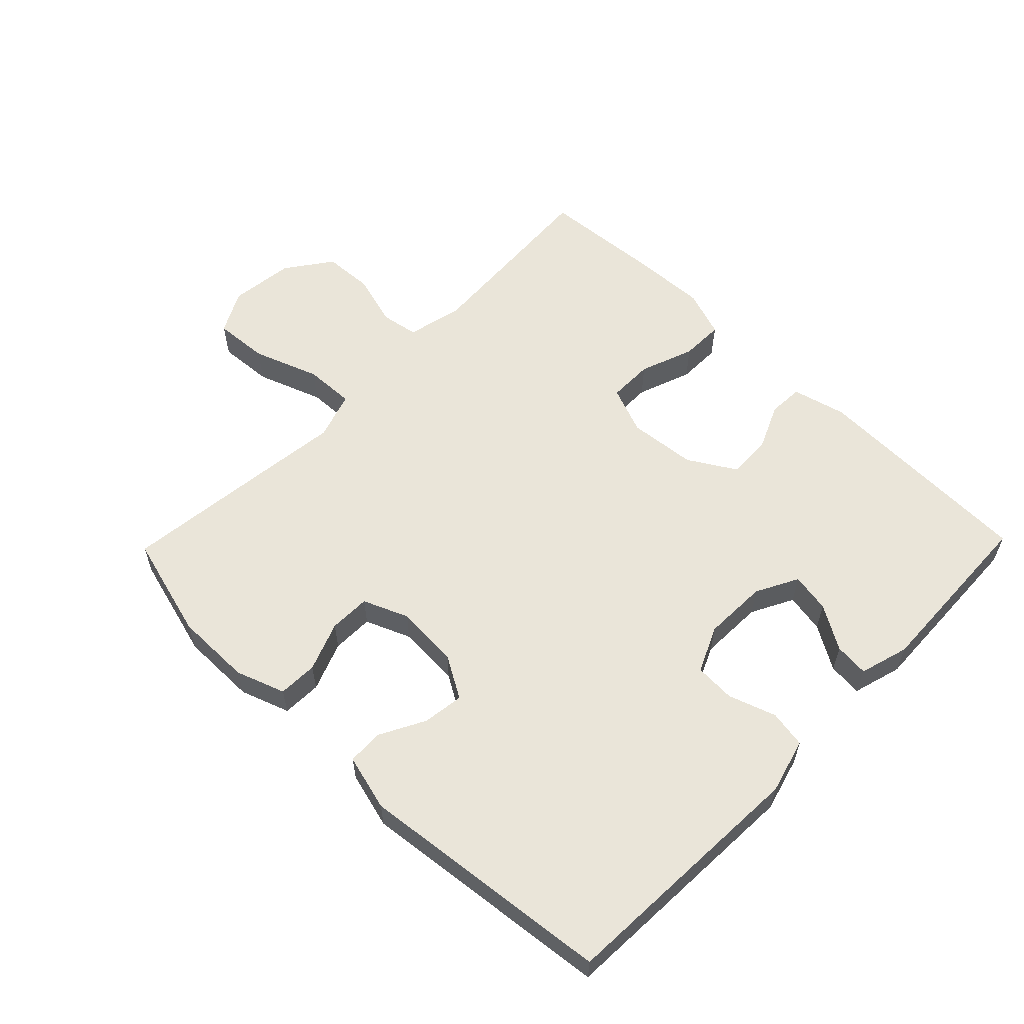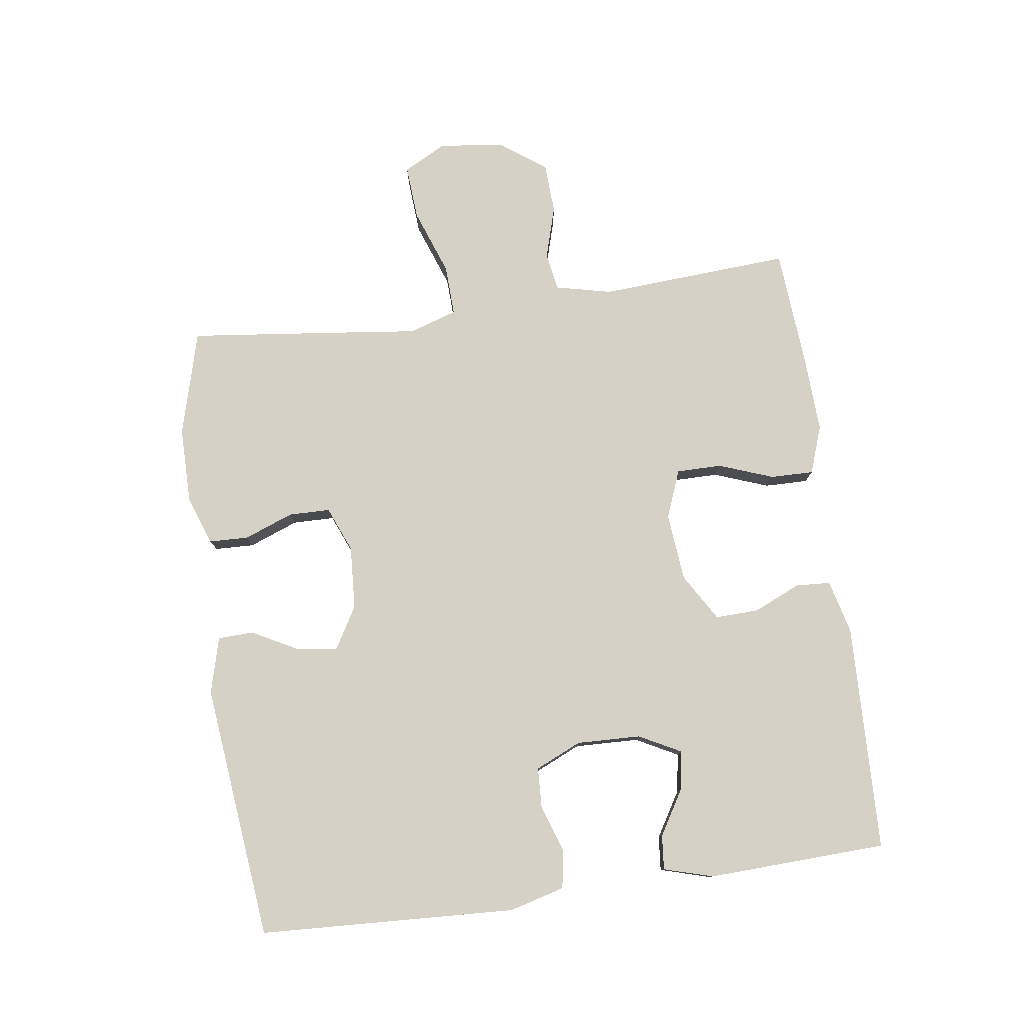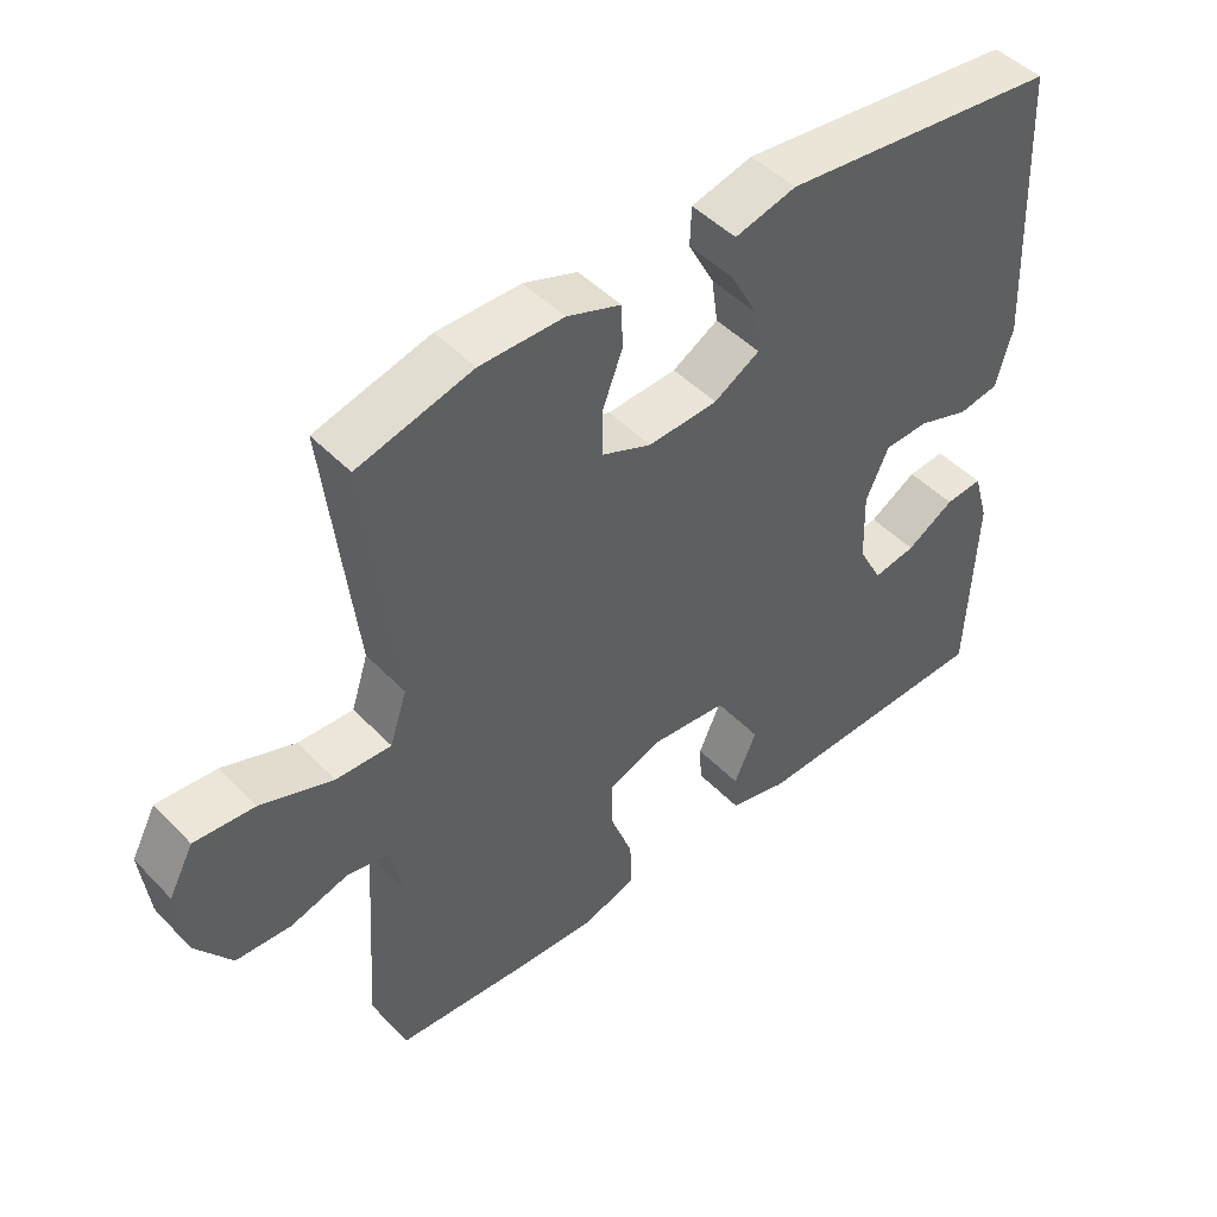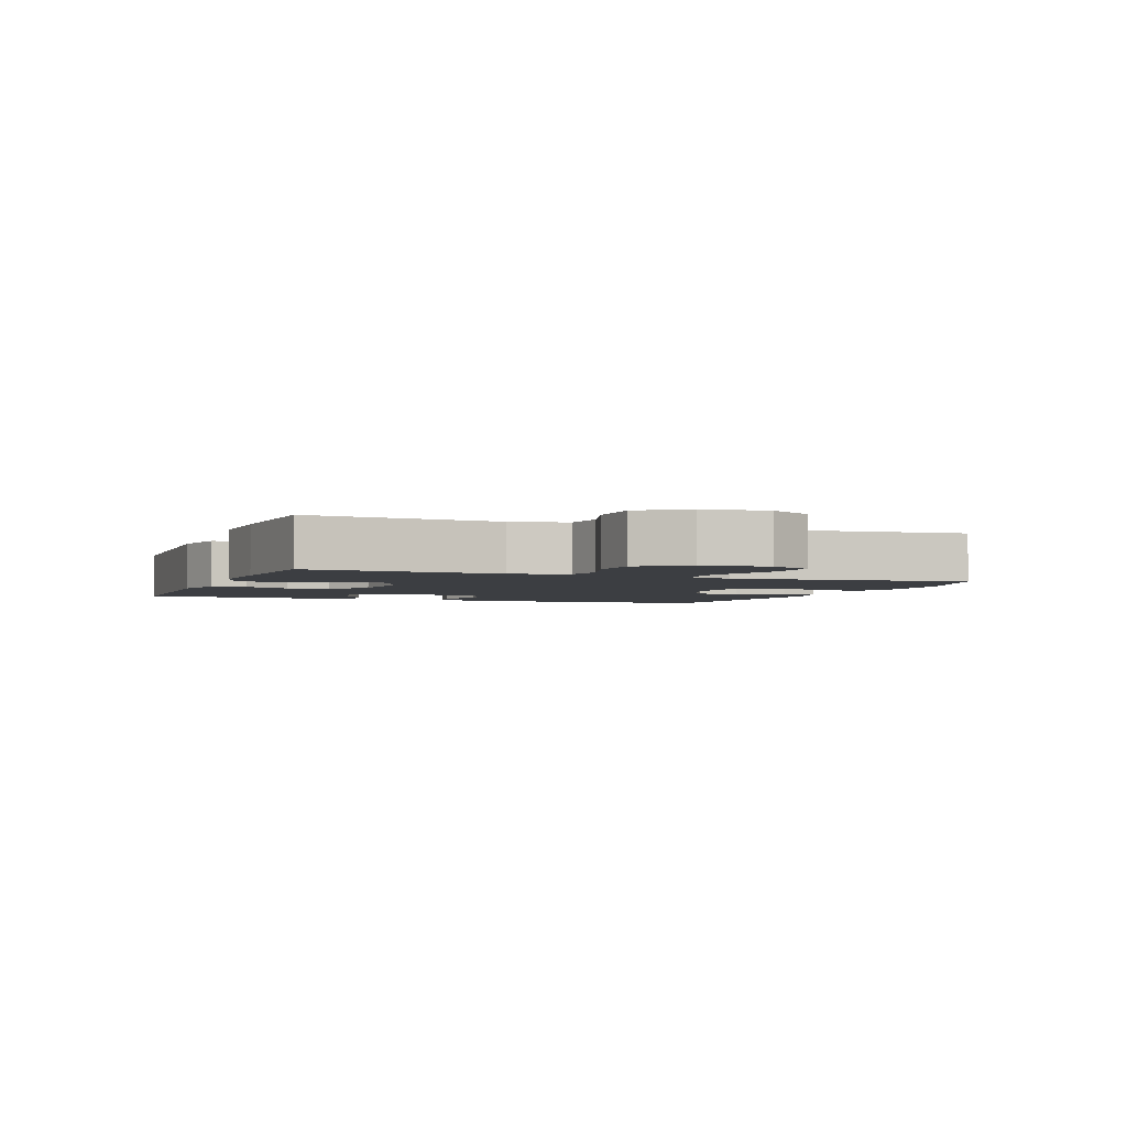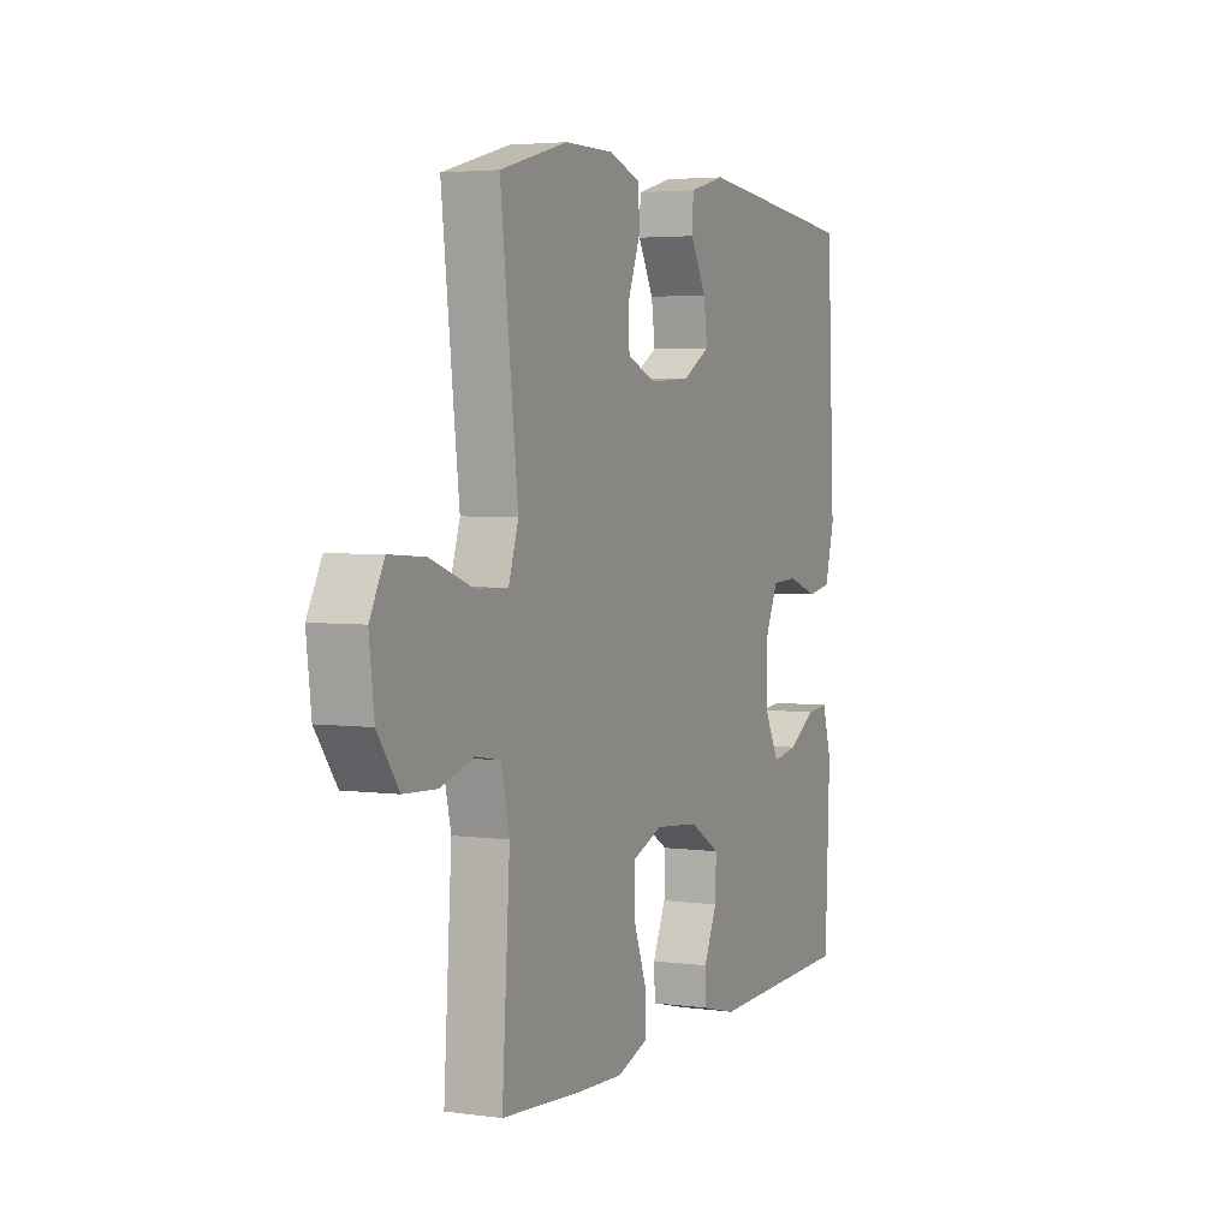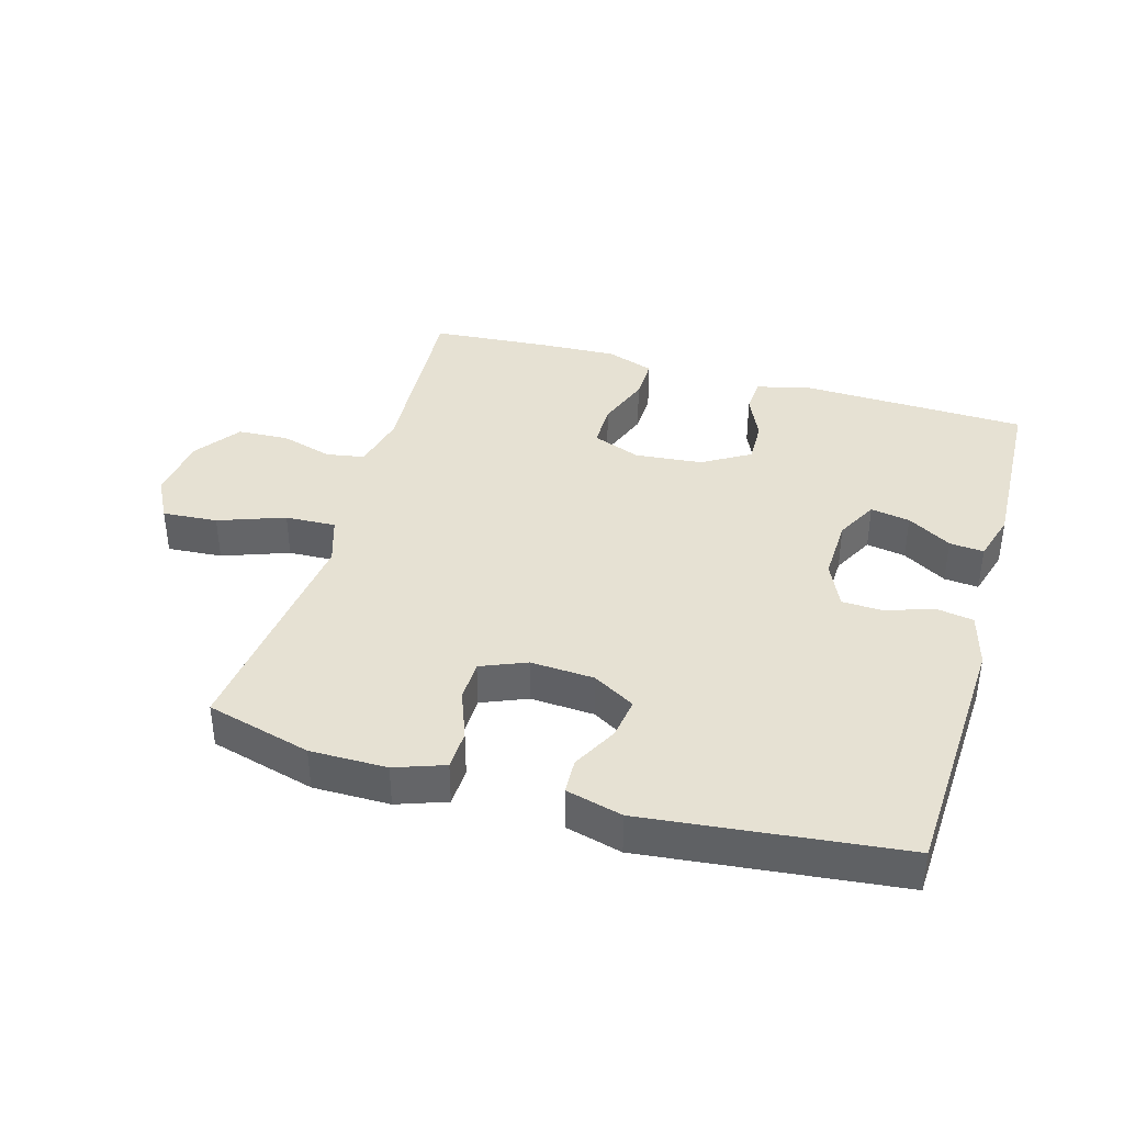
<metadata>
{"format":"obj","ext":"obj","renderer":"f3d","projection":"perspective","resolution":1024,"background":"white","views":[{"elev":58.5,"azim":44.2,"up":"+Y"},{"elev":78.7,"azim":82.1,"up":"+Y"},{"elev":47.1,"azim":-41.0,"up":"+Z"},{"elev":-3.0,"azim":-111.0,"up":"+Y"},{"elev":3.8,"azim":-65.6,"up":"+Z"},{"elev":38.7,"azim":16.1,"up":"+Y"}]}
</metadata>
<code>
v 0.5 0.07 0.5
v 0.519 0.07 0.103
v 0.496 0.07 0.018
v 0.438 0.07 0.008
v 0.365 0.07 0.033
v 0.302 0.07 0.03
v 0.27 0.07 -0.041
v 0.273 0.07 -0.14
v 0.307 0.07 -0.205
v 0.368 0.07 -0.194
v 0.436 0.07 -0.153
v 0.489 0.07 -0.148
v 0.511 0.07 -0.224
v 0.5 0.07 -0.5
v 0.149 0.07 -0.511
v 0.066 0.07 -0.49
v 0.063 0.07 -0.436
v 0.095 0.07 -0.364
v 0.097 0.07 -0.297
v 0.024 0.07 -0.253
v -0.081 0.07 -0.243
v -0.155 0.07 -0.272
v -0.155 0.07 -0.342
v -0.124 0.07 -0.426
v -0.123 0.07 -0.493
v -0.197 0.07 -0.519
v -0.313 0.07 -0.514
v -0.5 0.07 -0.5
v -0.481 0.07 -0.204
v -0.501 0.07 -0.117
v -0.56 0.07 -0.107
v -0.641 0.07 -0.131
v -0.719 0.07 -0.127
v -0.77 0.07 -0.056
v -0.782 0.07 0.044
v -0.747 0.07 0.11
v -0.662 0.07 0.104
v -0.56 0.07 0.067
v -0.482 0.07 0.064
v -0.458 0.07 0.138
v -0.472 0.07 0.256
v -0.5 0.07 0.5
v -0.338 0.07 0.544
v -0.22 0.07 0.544
v -0.144 0.07 0.517
v -0.142 0.07 0.456
v -0.171 0.07 0.38
v -0.17 0.07 0.316
v -0.1 0.07 0.287
v -0.002 0.07 0.293
v 0.063 0.07 0.331
v 0.054 0.07 0.395
v 0.017 0.07 0.465
v 0.019 0.07 0.52
v 0.106 0.07 0.543
v 0.5 0 0.5
v 0.519 0 0.103
v 0.496 0 0.018
v 0.438 0 0.008
v 0.365 0 0.033
v 0.302 0 0.03
v 0.27 0 -0.041
v 0.273 0 -0.14
v 0.307 0 -0.205
v 0.368 0 -0.194
v 0.436 0 -0.153
v 0.489 0 -0.148
v 0.511 0 -0.224
v 0.5 0 -0.5
v 0.149 0 -0.511
v 0.066 0 -0.49
v 0.063 0 -0.436
v 0.095 0 -0.364
v 0.097 0 -0.297
v 0.024 0 -0.253
v -0.081 0 -0.243
v -0.155 0 -0.272
v -0.155 0 -0.342
v -0.124 0 -0.426
v -0.123 0 -0.493
v -0.197 0 -0.519
v -0.313 0 -0.514
v -0.5 0 -0.5
v -0.481 0 -0.204
v -0.501 0 -0.117
v -0.56 0 -0.107
v -0.641 0 -0.131
v -0.719 0 -0.127
v -0.77 0 -0.056
v -0.782 0 0.044
v -0.747 0 0.11
v -0.662 0 0.104
v -0.56 0 0.067
v -0.482 0 0.064
v -0.458 0 0.138
v -0.472 0 0.256
v -0.5 0 0.5
v -0.338 0 0.544
v -0.22 0 0.544
v -0.144 0 0.517
v -0.142 0 0.456
v -0.171 0 0.38
v -0.17 0 0.316
v -0.1 0 0.287
v -0.002 0 0.293
v 0.063 0 0.331
v 0.054 0 0.395
v 0.017 0 0.465
v 0.019 0 0.52
v 0.106 0 0.543
f 3 4 5
f 2 3 5
f 1 2 5
f 55 1 5
f 54 55 5
f 53 54 5
f 52 53 5
f 51 52 5 6
f 50 51 6 7
f 49 50 7 8
f 48 49 8 9
f 45 46 47
f 44 45 47
f 43 44 47
f 42 43 47
f 41 42 47
f 40 41 47
f 39 40 47 48
f 36 37 38
f 35 36 38
f 34 35 38
f 33 34 38
f 32 33 38
f 31 32 38
f 30 31 38 39
f 39 48 9
f 30 39 9
f 29 30 9
f 27 28 29
f 26 27 29
f 25 26 29
f 24 25 29
f 23 24 29
f 16 17 18
f 15 16 18
f 14 15 18
f 13 14 18
f 12 13 18
f 11 12 18
f 10 11 18
f 9 10 18 19
f 22 23 29
f 21 22 29
f 20 21 29 9
f 9 19 20
f 60 59 58
f 60 58 57
f 60 57 56
f 60 56 110
f 60 110 109
f 60 109 108
f 60 108 107
f 61 60 107 106
f 62 61 106 105
f 63 62 105 104
f 64 63 104 103
f 102 101 100
f 102 100 99
f 102 99 98
f 102 98 97
f 102 97 96
f 102 96 95
f 103 102 95 94
f 93 92 91
f 93 91 90
f 93 90 89
f 93 89 88
f 93 88 87
f 93 87 86
f 94 93 86 85
f 64 103 94
f 64 94 85
f 64 85 84
f 84 83 82
f 84 82 81
f 84 81 80
f 84 80 79
f 84 79 78
f 73 72 71
f 73 71 70
f 73 70 69
f 73 69 68
f 73 68 67
f 73 67 66
f 73 66 65
f 74 73 65 64
f 84 78 77
f 84 77 76
f 64 84 76 75
f 75 74 64
f 1 56 57 2
f 2 57 58 3
f 3 58 59 4
f 4 59 60 5
f 5 60 61 6
f 6 61 62 7
f 7 62 63 8
f 8 63 64 9
f 9 64 65 10
f 10 65 66 11
f 11 66 67 12
f 12 67 68 13
f 13 68 69 14
f 14 69 70 15
f 15 70 71 16
f 16 71 72 17
f 17 72 73 18
f 18 73 74 19
f 19 74 75 20
f 20 75 76 21
f 21 76 77 22
f 22 77 78 23
f 23 78 79 24
f 24 79 80 25
f 25 80 81 26
f 26 81 82 27
f 27 82 83 28
f 28 83 84 29
f 29 84 85 30
f 30 85 86 31
f 31 86 87 32
f 32 87 88 33
f 33 88 89 34
f 34 89 90 35
f 35 90 91 36
f 36 91 92 37
f 37 92 93 38
f 38 93 94 39
f 39 94 95 40
f 40 95 96 41
f 41 96 97 42
f 42 97 98 43
f 43 98 99 44
f 44 99 100 45
f 45 100 101 46
f 46 101 102 47
f 47 102 103 48
f 48 103 104 49
f 49 104 105 50
f 50 105 106 51
f 51 106 107 52
f 52 107 108 53
f 53 108 109 54
f 54 109 110 55
f 55 110 56 1

</code>
